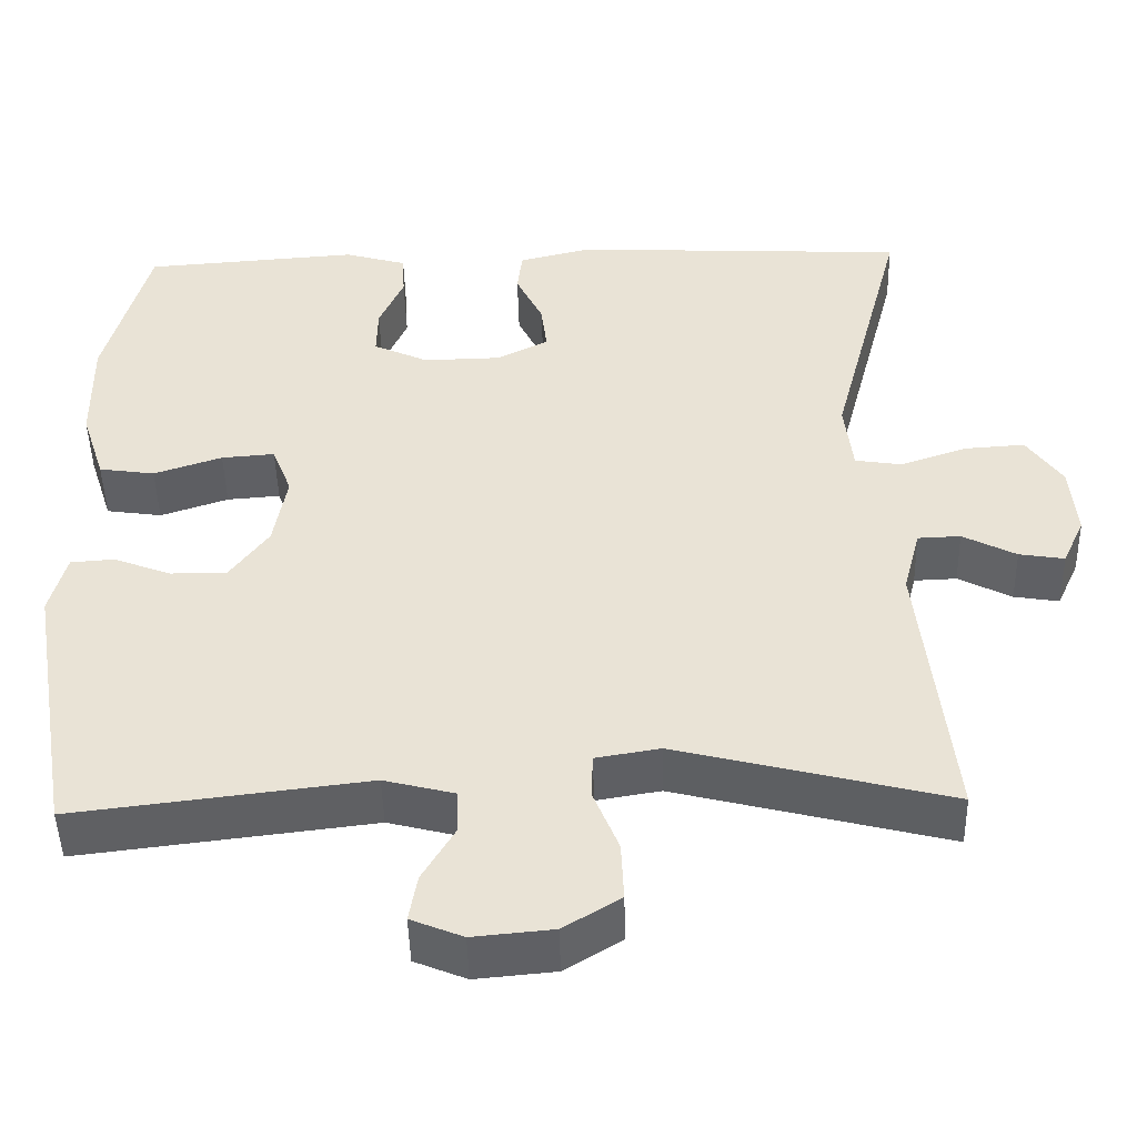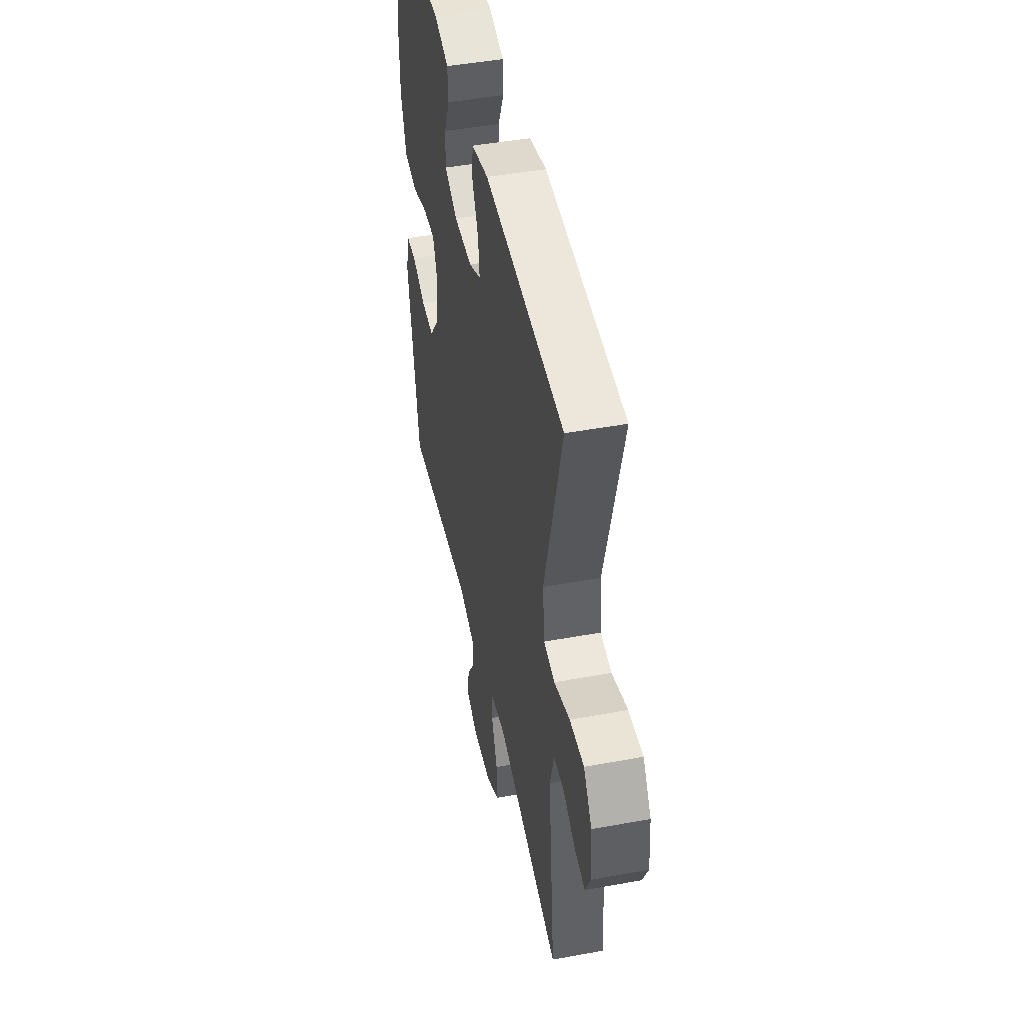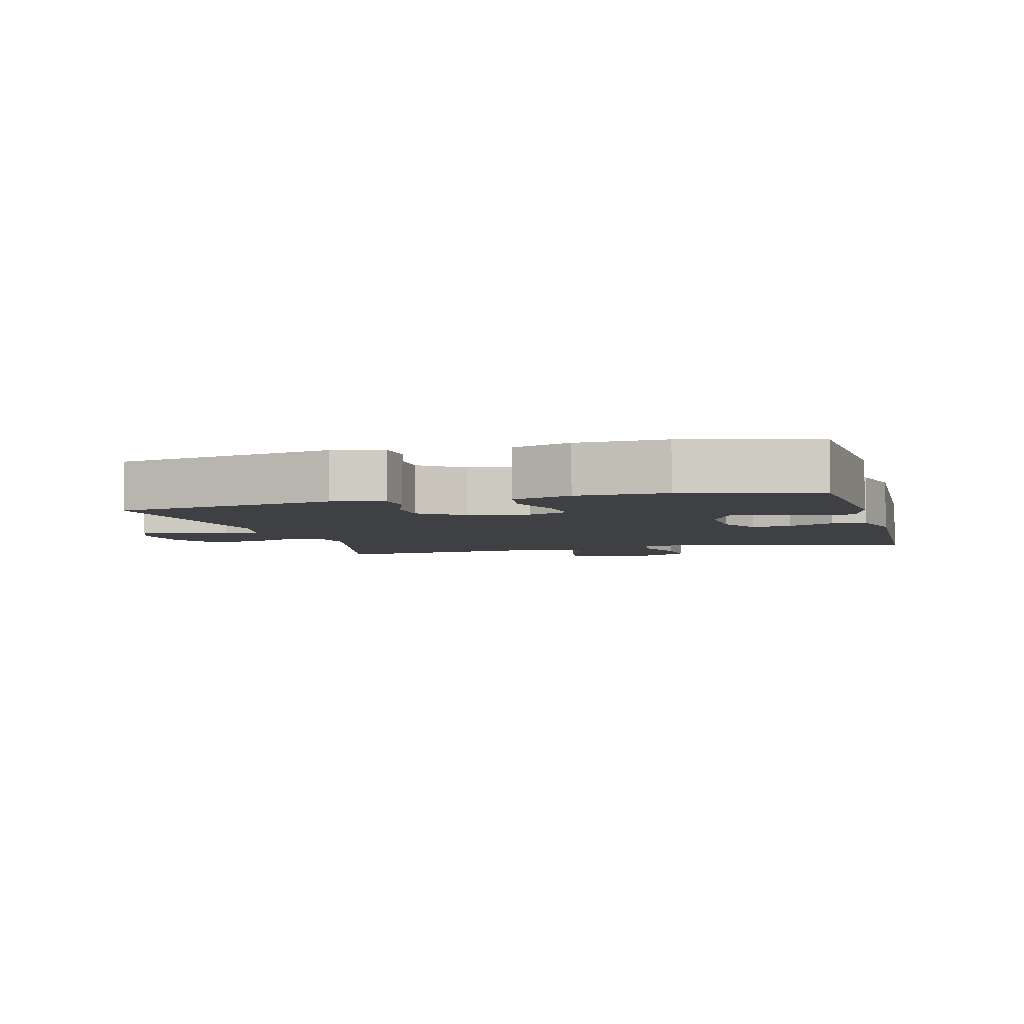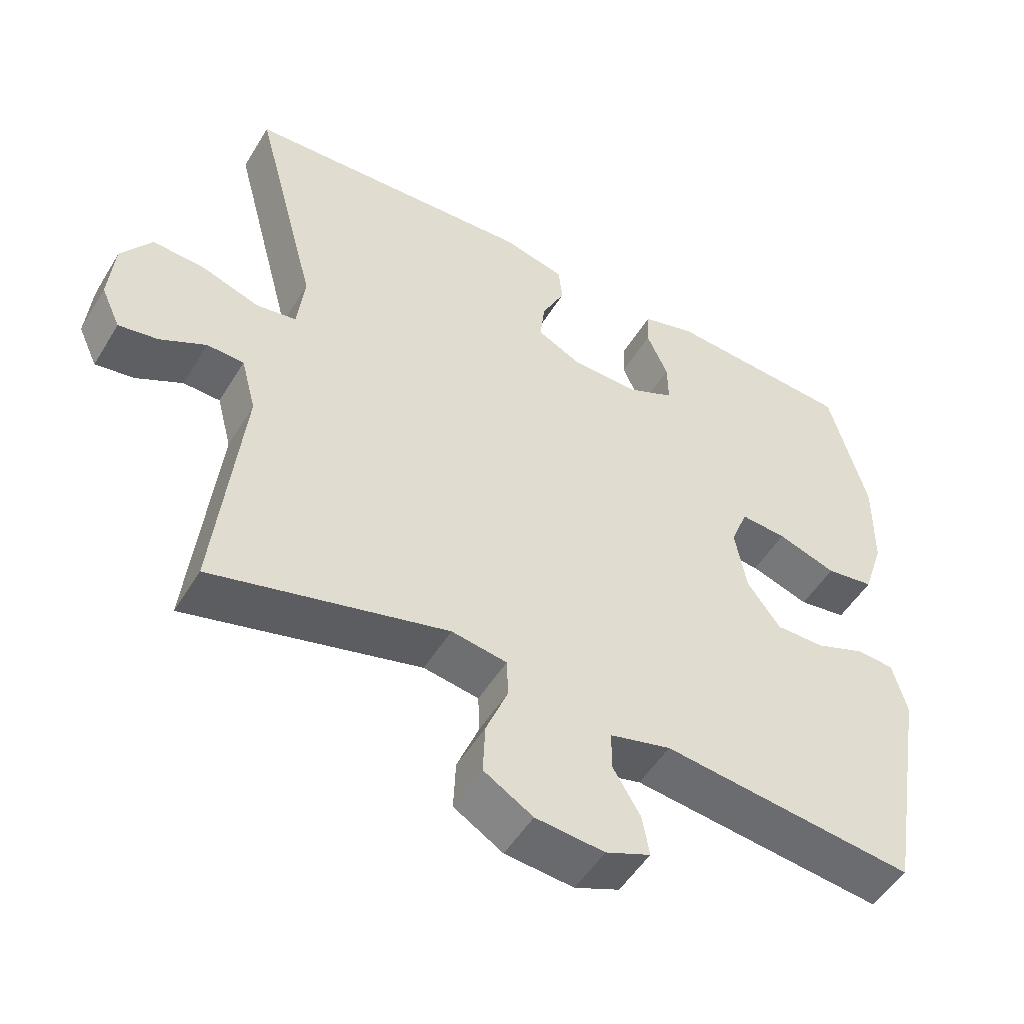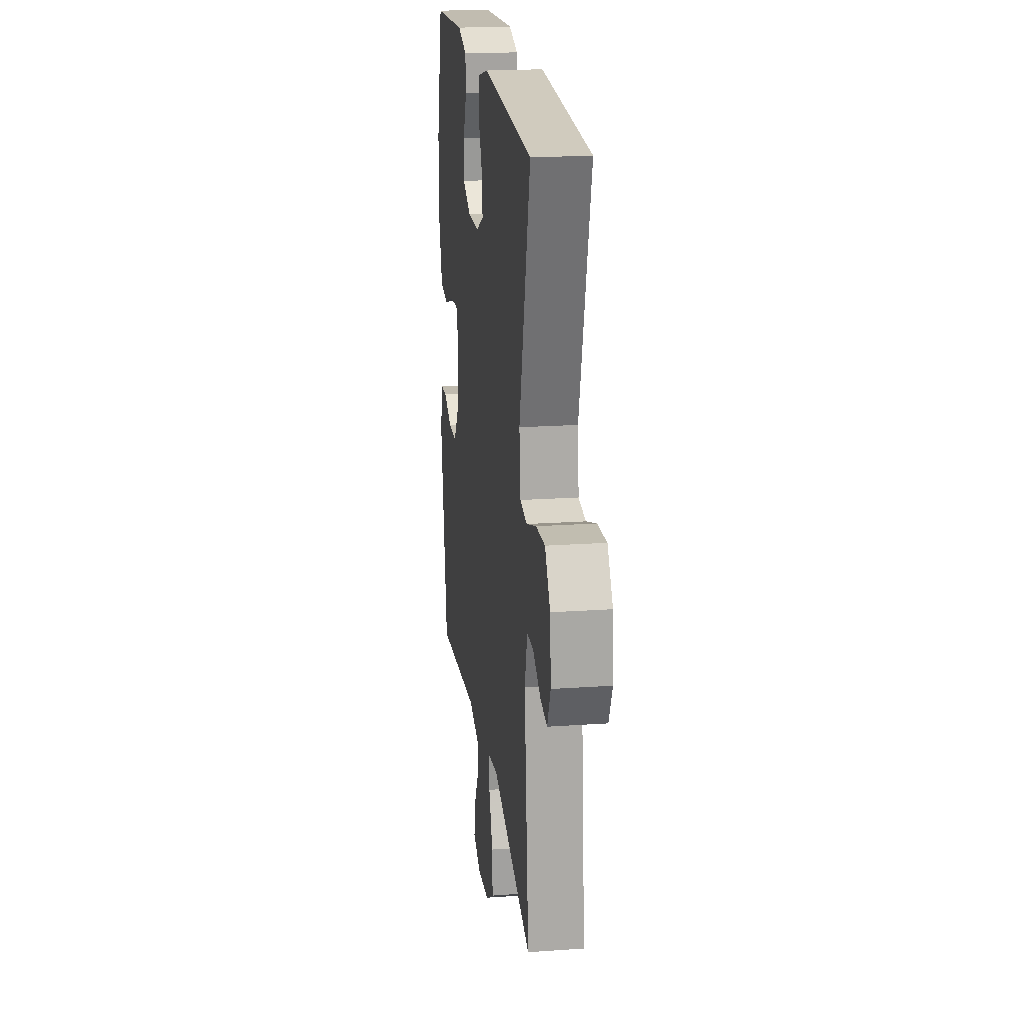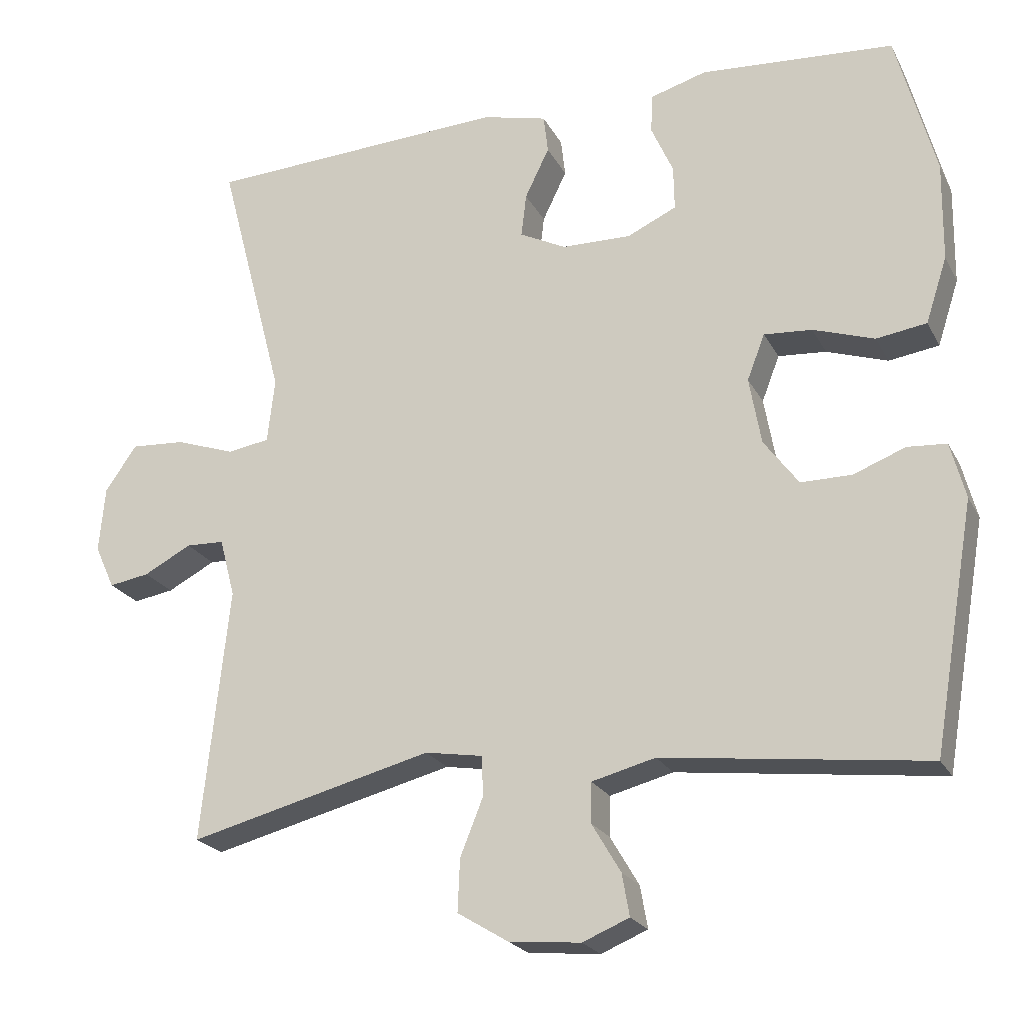
<metadata>
{"format":"obj","ext":"obj","renderer":"f3d","projection":"perspective","resolution":1024,"background":"white","views":[{"elev":-47.1,"azim":1.4,"up":"+Z"},{"elev":46.6,"azim":78.2,"up":"+Z"},{"elev":-4.9,"azim":-74.7,"up":"+Y"},{"elev":-51.0,"azim":149.6,"up":"+Z"},{"elev":20.6,"azim":82.8,"up":"+Z"},{"elev":-22.3,"azim":-158.5,"up":"+Z"}]}
</metadata>
<code>
v 0.5 0.07 -0.5
v 0.169 0.07 -0.416
v 0.091 0.07 -0.429
v 0.089 0.07 -0.483
v 0.12 0.07 -0.56
v 0.123 0.07 -0.631
v 0.054 0.07 -0.673
v -0.043 0.07 -0.682
v -0.106 0.07 -0.656
v -0.096 0.07 -0.599
v -0.057 0.07 -0.533
v -0.058 0.07 -0.479
v -0.144 0.07 -0.457
v -0.5 0.07 -0.5
v -0.557 0.07 -0.168
v -0.537 0.07 -0.092
v -0.484 0.07 -0.088
v -0.414 0.07 -0.115
v -0.345 0.07 -0.115
v -0.298 0.07 -0.051
v -0.282 0.07 0.04
v -0.306 0.07 0.102
v -0.371 0.07 0.097
v -0.454 0.07 0.069
v -0.522 0.07 0.079
v -0.551 0.07 0.168
v -0.553 0.07 0.302
v -0.5 0.07 0.5
v -0.237 0.07 0.519
v -0.161 0.07 0.497
v -0.158 0.07 0.444
v -0.188 0.07 0.376
v -0.189 0.07 0.316
v -0.122 0.07 0.285
v -0.028 0.07 0.287
v 0.035 0.07 0.319
v 0.028 0.07 0.378
v -0.005 0.07 0.446
v 0.001 0.07 0.498
v 0.089 0.07 0.52
v 0.5 0.07 0.5
v 0.41 0.07 0.157
v 0.42 0.07 0.069
v 0.477 0.07 0.06
v 0.558 0.07 0.088
v 0.632 0.07 0.093
v 0.675 0.07 0.031
v 0.683 0.07 -0.058
v 0.656 0.07 -0.117
v 0.601 0.07 -0.108
v 0.536 0.07 -0.074
v 0.484 0.07 -0.076
v 0.463 0.07 -0.156
v 0.5 0 -0.5
v 0.169 0 -0.416
v 0.091 0 -0.429
v 0.089 0 -0.483
v 0.12 0 -0.56
v 0.123 0 -0.631
v 0.054 0 -0.673
v -0.043 0 -0.682
v -0.106 0 -0.656
v -0.096 0 -0.599
v -0.057 0 -0.533
v -0.058 0 -0.479
v -0.144 0 -0.457
v -0.5 0 -0.5
v -0.557 0 -0.168
v -0.537 0 -0.092
v -0.484 0 -0.088
v -0.414 0 -0.115
v -0.345 0 -0.115
v -0.298 0 -0.051
v -0.282 0 0.04
v -0.306 0 0.102
v -0.371 0 0.097
v -0.454 0 0.069
v -0.522 0 0.079
v -0.551 0 0.168
v -0.553 0 0.302
v -0.5 0 0.5
v -0.237 0 0.519
v -0.161 0 0.497
v -0.158 0 0.444
v -0.188 0 0.376
v -0.189 0 0.316
v -0.122 0 0.285
v -0.028 0 0.287
v 0.035 0 0.319
v 0.028 0 0.378
v -0.005 0 0.446
v 0.001 0 0.498
v 0.089 0 0.52
v 0.5 0 0.5
v 0.41 0 0.157
v 0.42 0 0.069
v 0.477 0 0.06
v 0.558 0 0.088
v 0.632 0 0.093
v 0.675 0 0.031
v 0.683 0 -0.058
v 0.656 0 -0.117
v 0.601 0 -0.108
v 0.536 0 -0.074
v 0.484 0 -0.076
v 0.463 0 -0.156
f 49 50 51
f 48 49 51
f 47 48 51
f 46 47 51
f 45 46 51
f 44 45 51
f 43 44 51 52
f 40 41 42
f 39 40 42
f 38 39 42
f 37 38 42
f 36 37 42 43
f 43 52 53
f 36 43 53
f 35 36 53
f 30 31 32
f 29 30 32
f 28 29 32
f 27 28 32
f 26 27 32
f 25 26 32
f 24 25 32
f 23 24 32
f 22 23 32 33
f 21 22 33 34
f 16 17 18
f 15 16 18
f 14 15 18
f 13 14 18
f 12 13 18 19
f 9 10 11
f 8 9 11
f 7 8 11
f 6 7 11
f 5 6 11
f 4 5 11
f 3 4 11 12
f 53 1 2
f 35 53 2
f 34 35 2
f 21 34 2
f 20 21 2
f 19 20 2 3
f 3 12 19
f 104 103 102
f 104 102 101
f 104 101 100
f 104 100 99
f 104 99 98
f 104 98 97
f 105 104 97 96
f 95 94 93
f 95 93 92
f 95 92 91
f 95 91 90
f 96 95 90 89
f 106 105 96
f 106 96 89
f 106 89 88
f 85 84 83
f 85 83 82
f 85 82 81
f 85 81 80
f 85 80 79
f 85 79 78
f 85 78 77
f 85 77 76
f 86 85 76 75
f 87 86 75 74
f 71 70 69
f 71 69 68
f 71 68 67
f 71 67 66
f 72 71 66 65
f 64 63 62
f 64 62 61
f 64 61 60
f 64 60 59
f 64 59 58
f 64 58 57
f 65 64 57 56
f 55 54 106
f 55 106 88
f 55 88 87
f 55 87 74
f 55 74 73
f 56 55 73 72
f 72 65 56
f 1 54 55 2
f 2 55 56 3
f 3 56 57 4
f 4 57 58 5
f 5 58 59 6
f 6 59 60 7
f 7 60 61 8
f 8 61 62 9
f 9 62 63 10
f 10 63 64 11
f 11 64 65 12
f 12 65 66 13
f 13 66 67 14
f 14 67 68 15
f 15 68 69 16
f 16 69 70 17
f 17 70 71 18
f 18 71 72 19
f 19 72 73 20
f 20 73 74 21
f 21 74 75 22
f 22 75 76 23
f 23 76 77 24
f 24 77 78 25
f 25 78 79 26
f 26 79 80 27
f 27 80 81 28
f 28 81 82 29
f 29 82 83 30
f 30 83 84 31
f 31 84 85 32
f 32 85 86 33
f 33 86 87 34
f 34 87 88 35
f 35 88 89 36
f 36 89 90 37
f 37 90 91 38
f 38 91 92 39
f 39 92 93 40
f 40 93 94 41
f 41 94 95 42
f 42 95 96 43
f 43 96 97 44
f 44 97 98 45
f 45 98 99 46
f 46 99 100 47
f 47 100 101 48
f 48 101 102 49
f 49 102 103 50
f 50 103 104 51
f 51 104 105 52
f 52 105 106 53
f 53 106 54 1

</code>
